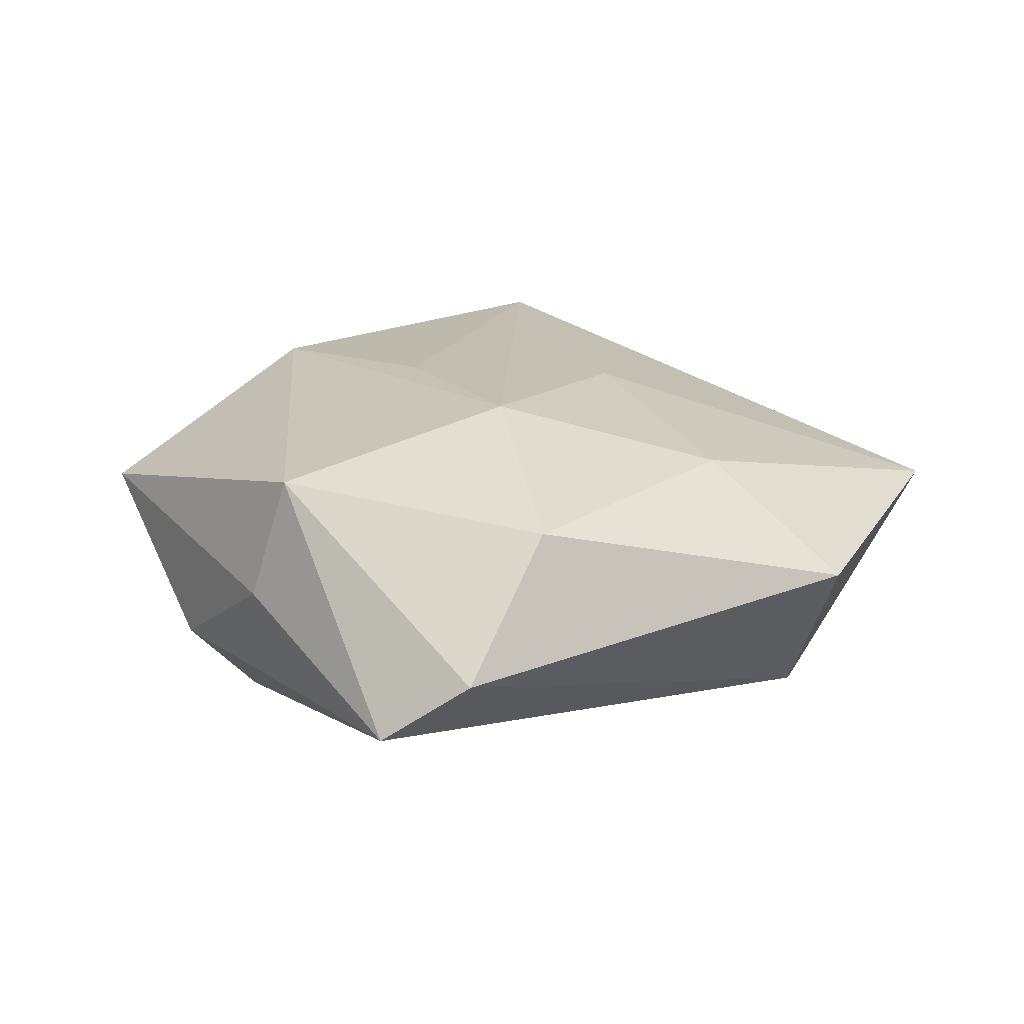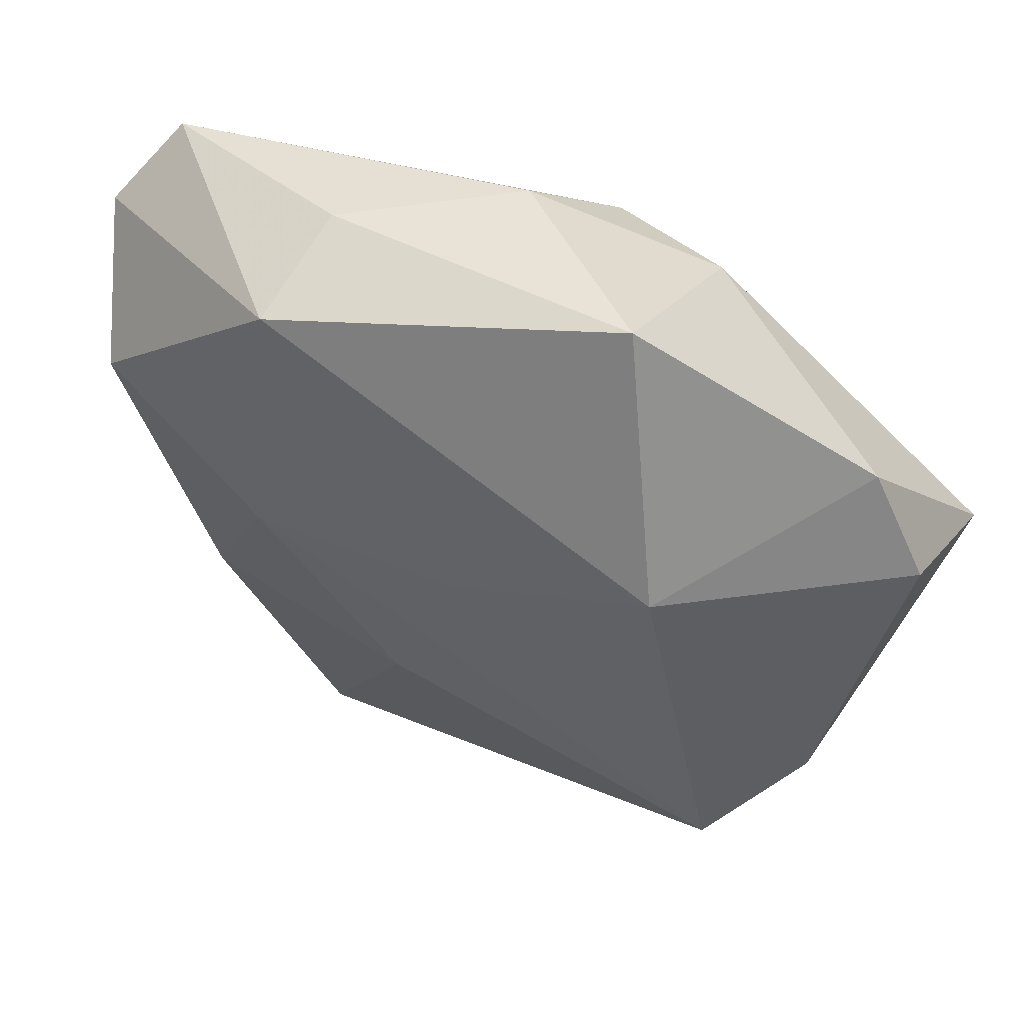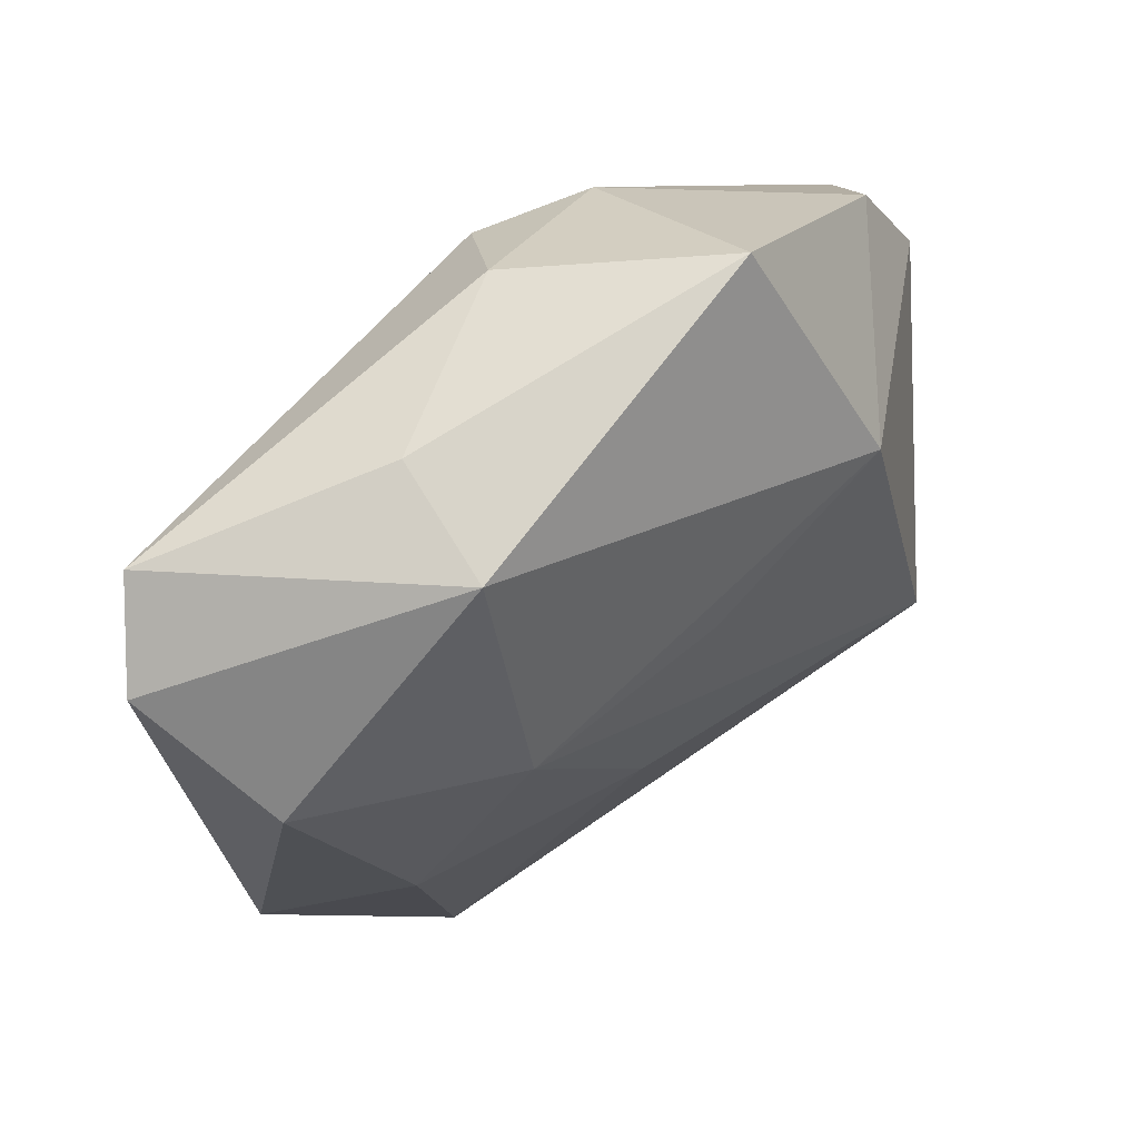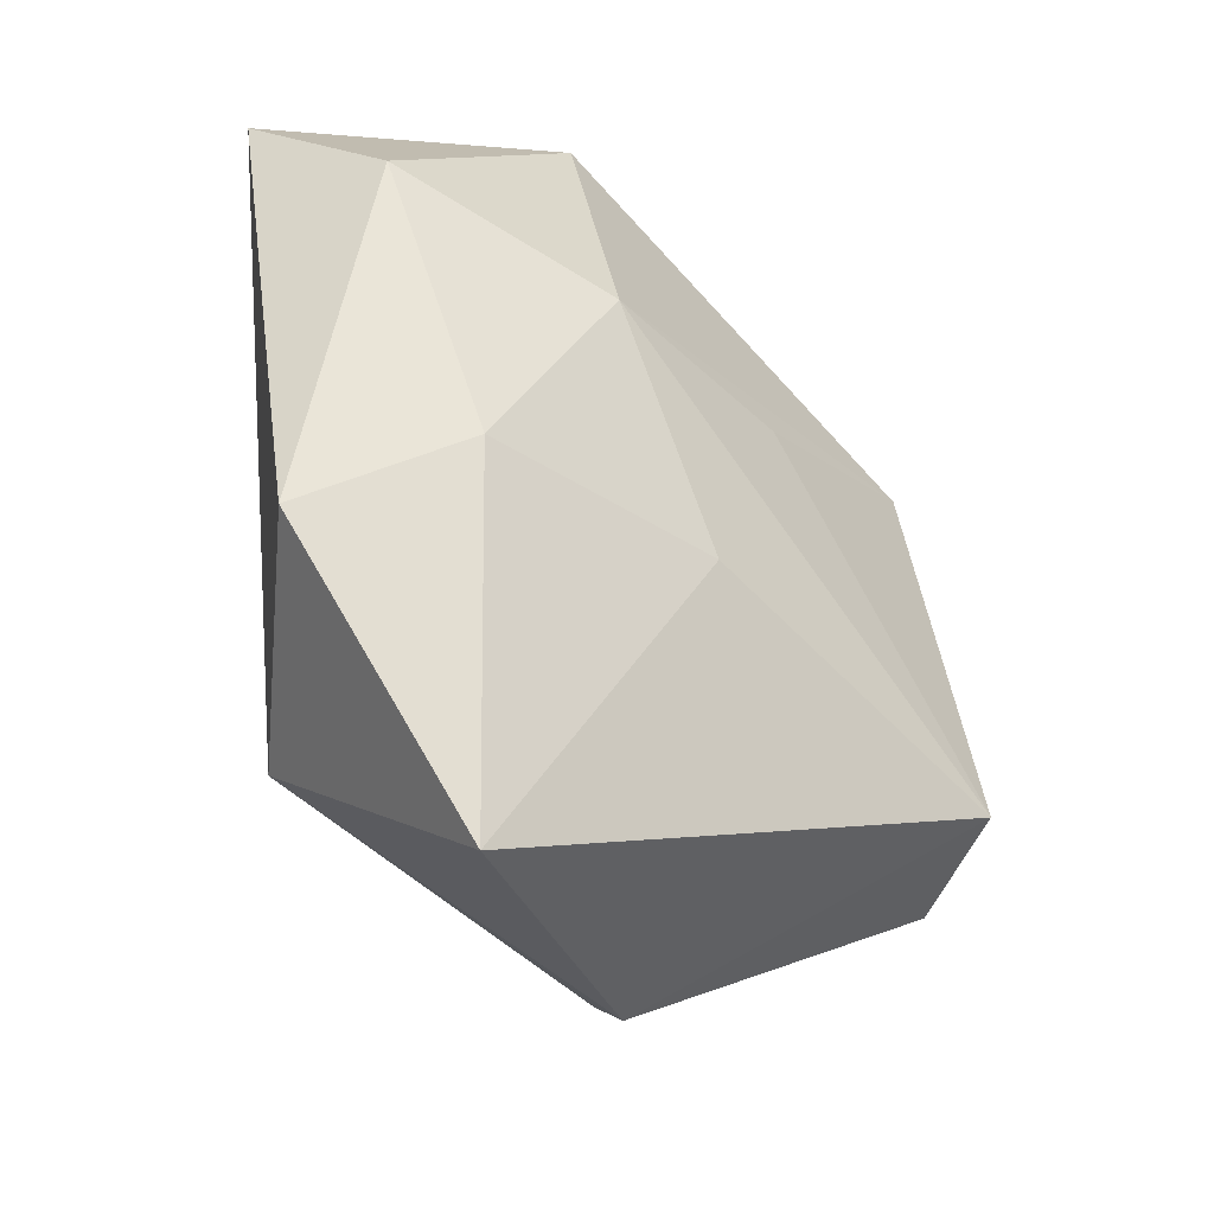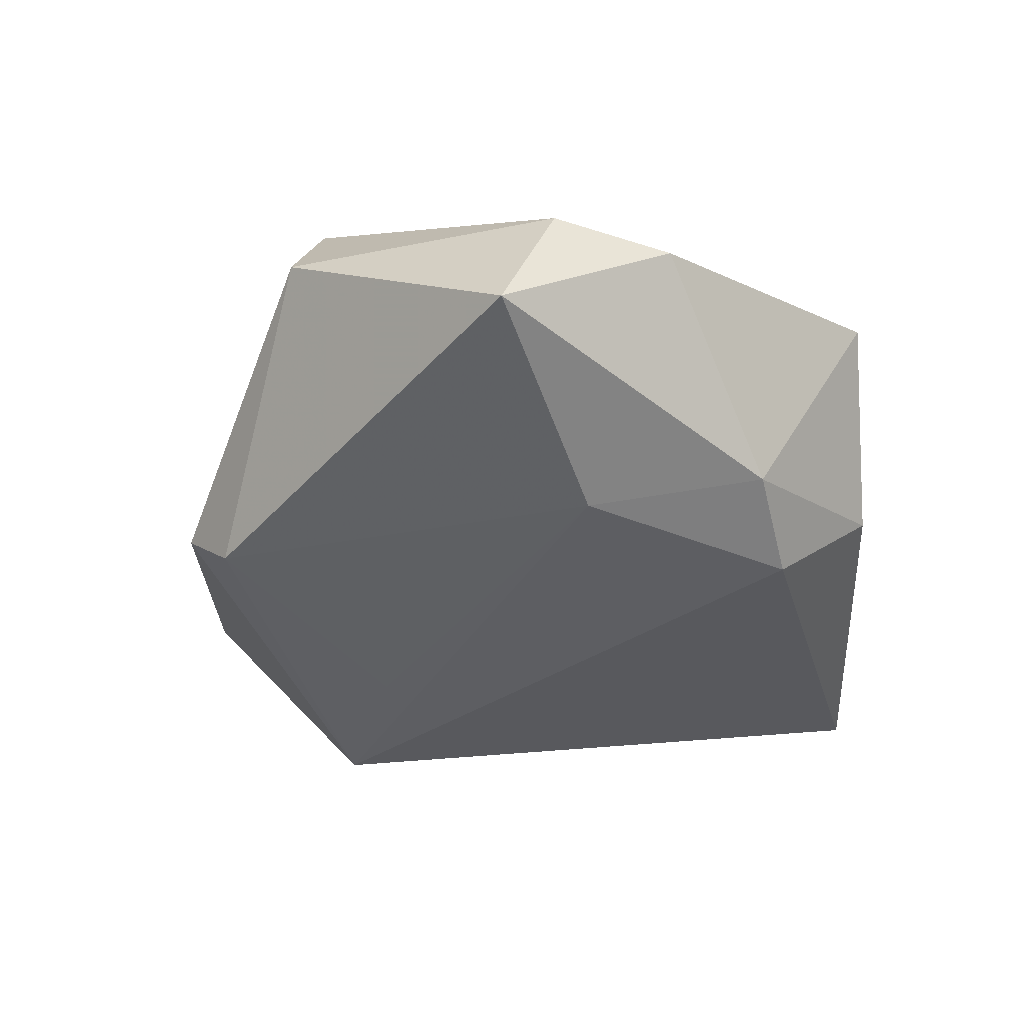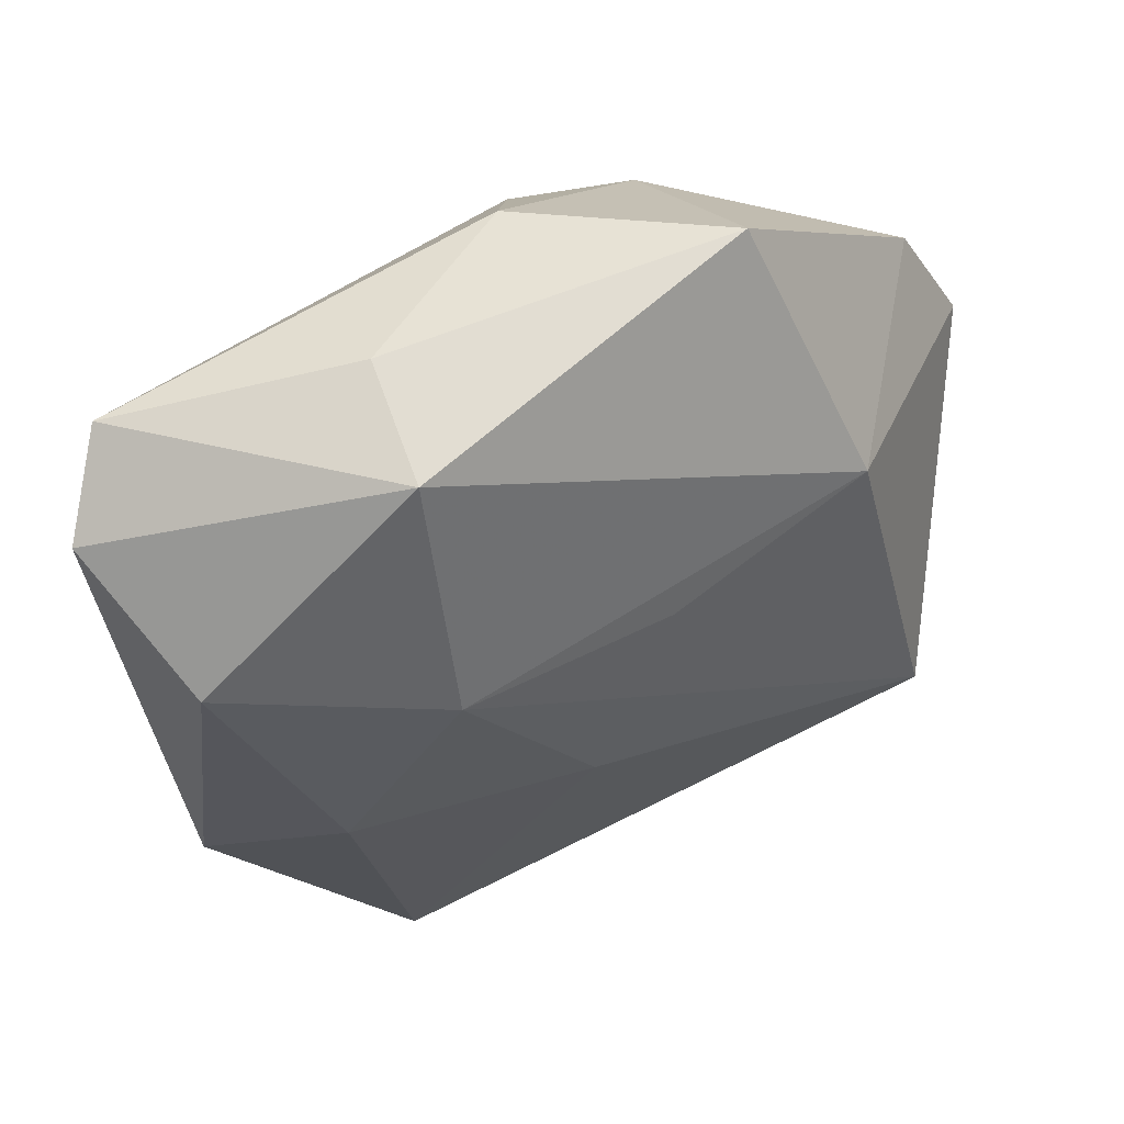
<metadata>
{"format":"obj","ext":"obj","renderer":"f3d","projection":"perspective","resolution":1024,"background":"white","views":[{"elev":15.9,"azim":-115.5,"up":"+Z"},{"elev":54.1,"azim":24.0,"up":"+Y"},{"elev":59.2,"azim":-41.0,"up":"+Y"},{"elev":-43.5,"azim":-49.8,"up":"+Y"},{"elev":-41.5,"azim":102.5,"up":"+Z"},{"elev":51.1,"azim":-28.6,"up":"+Y"}]}
</metadata>
<code>
v -0.01949 0.03903 0.0009187
v 0.03421 -0.02067 0.02133
v -0.02098 0.008397 0.02025
v 0.005264 0.03101 -0.01944
v 0.04206 0.0242 -0.001033
v -0.005444 -0.01363 0.01914
v -0.04959 0.02544 -0.002515
v -0.00764 -0.02207 -0.01905
v -0.02407 -0.03097 -0.01885
v -0.001173 0.04117 -0.008811
v -0.02139 0.03557 0.01425
v 0.02329 0.01053 -0.02082
v -0.0438 -0.02453 0.001488
v 0.01689 0.04399 0.00708
v 0.04889 0.01209 0.0003561
v -0.04363 0.03333 -0.009307
v 0.01332 -0.04255 -0.008304
v 0.04213 -0.02166 0.007544
v -0.02188 -0.051 0.005869
v 0.002542 0.009262 0.02049
v 0.02501 0.0175 0.0195
v -0.03164 -0.01431 0.01367
v 0.05134 0.006512 -0.01382
v 0.0183 0.03054 -0.0162
v 0.01638 -0.03644 -0.01452
v -0.04396 0.01417 0.01147
f 2 17 18
f 18 15 2
f 23 15 18
f 25 17 9
f 23 18 25
f 25 18 17
f 5 15 23
f 23 24 5
f 5 24 14
f 26 13 22
f 22 3 26
f 9 17 19
f 19 13 9
f 19 17 2
f 22 13 19
f 2 15 21
f 21 5 14
f 15 5 21
f 2 3 6
f 6 3 22
f 6 19 2
f 22 19 6
f 23 25 12
f 12 24 23
f 14 24 10
f 13 26 7
f 16 9 7
f 9 13 7
f 20 3 2
f 2 21 20
f 20 21 3
f 24 12 4
f 4 12 9
f 4 9 16
f 16 10 4
f 4 10 24
f 8 25 9
f 9 12 8
f 8 12 25
f 3 21 11
f 11 26 3
f 11 7 26
f 11 21 14
f 16 7 11
f 16 11 1
f 1 11 14
f 1 10 16
f 14 10 1

</code>
